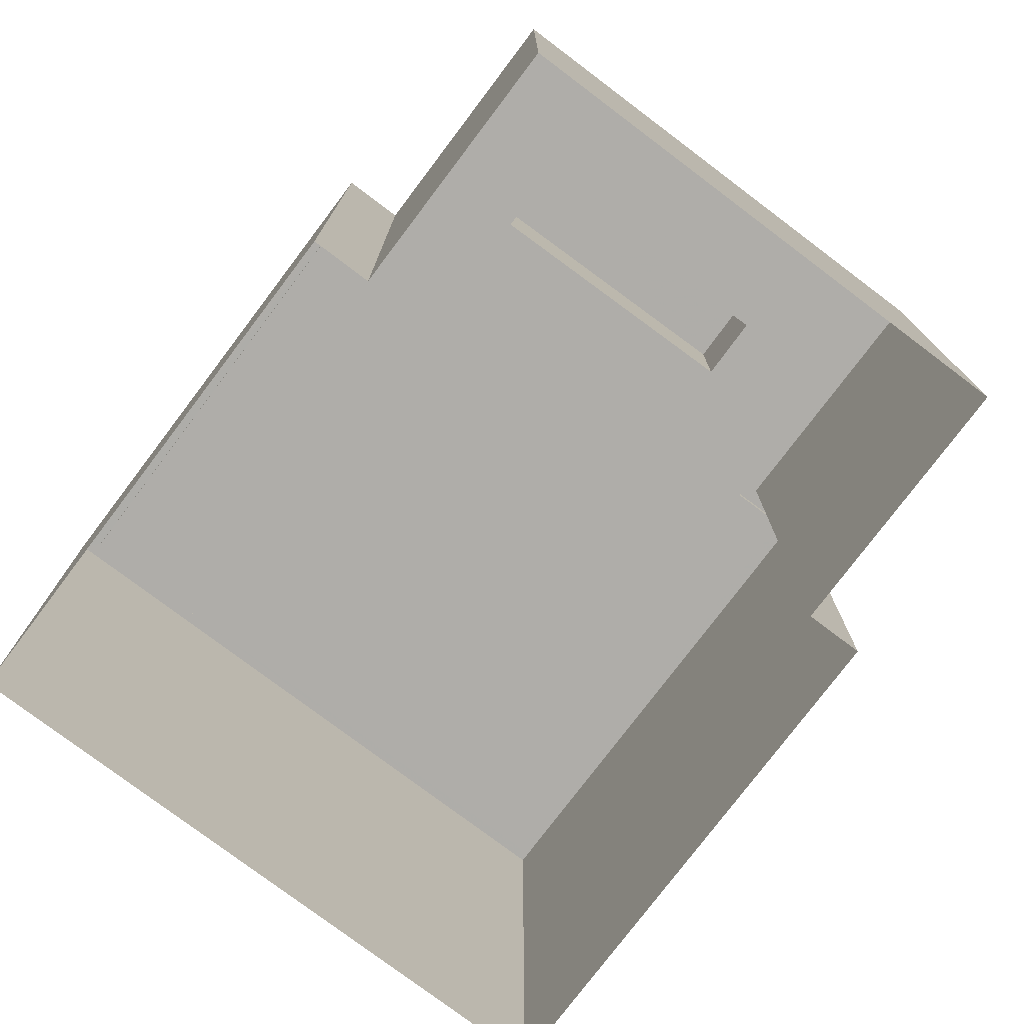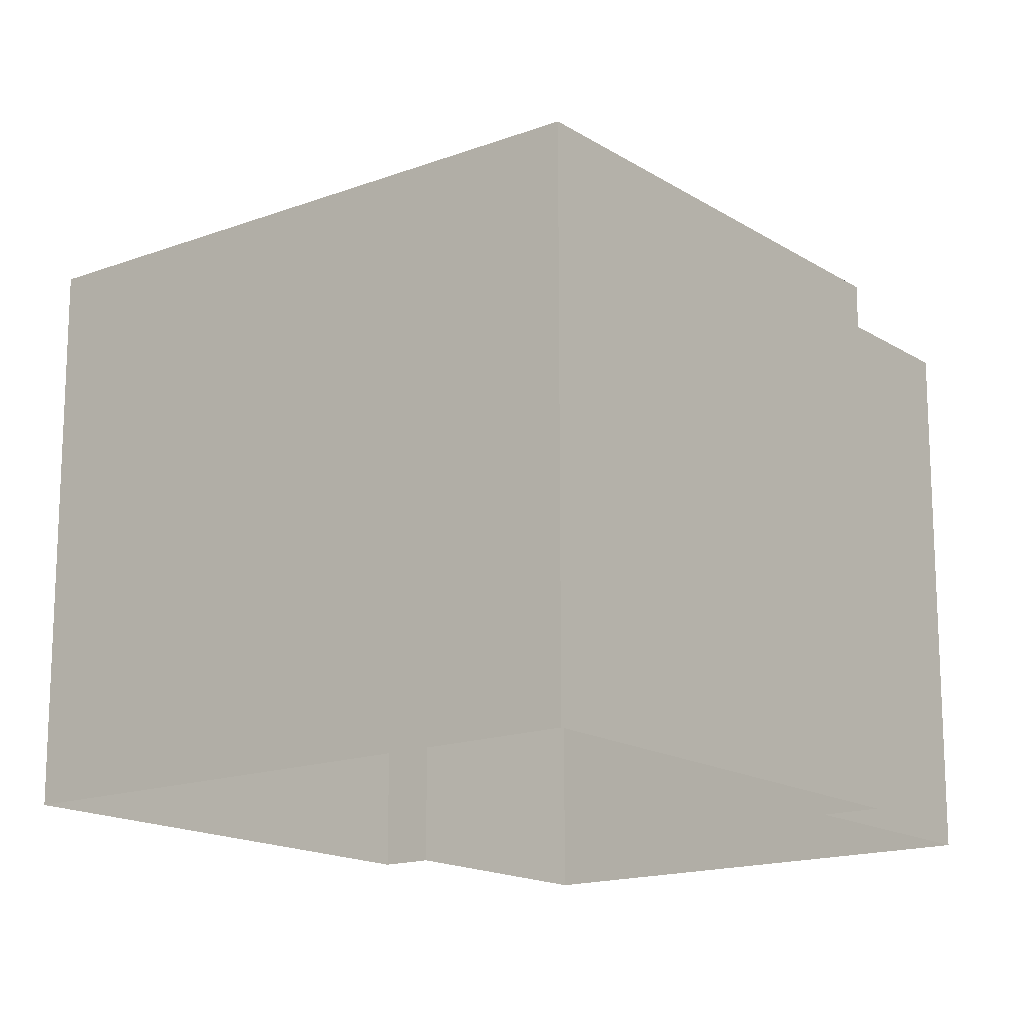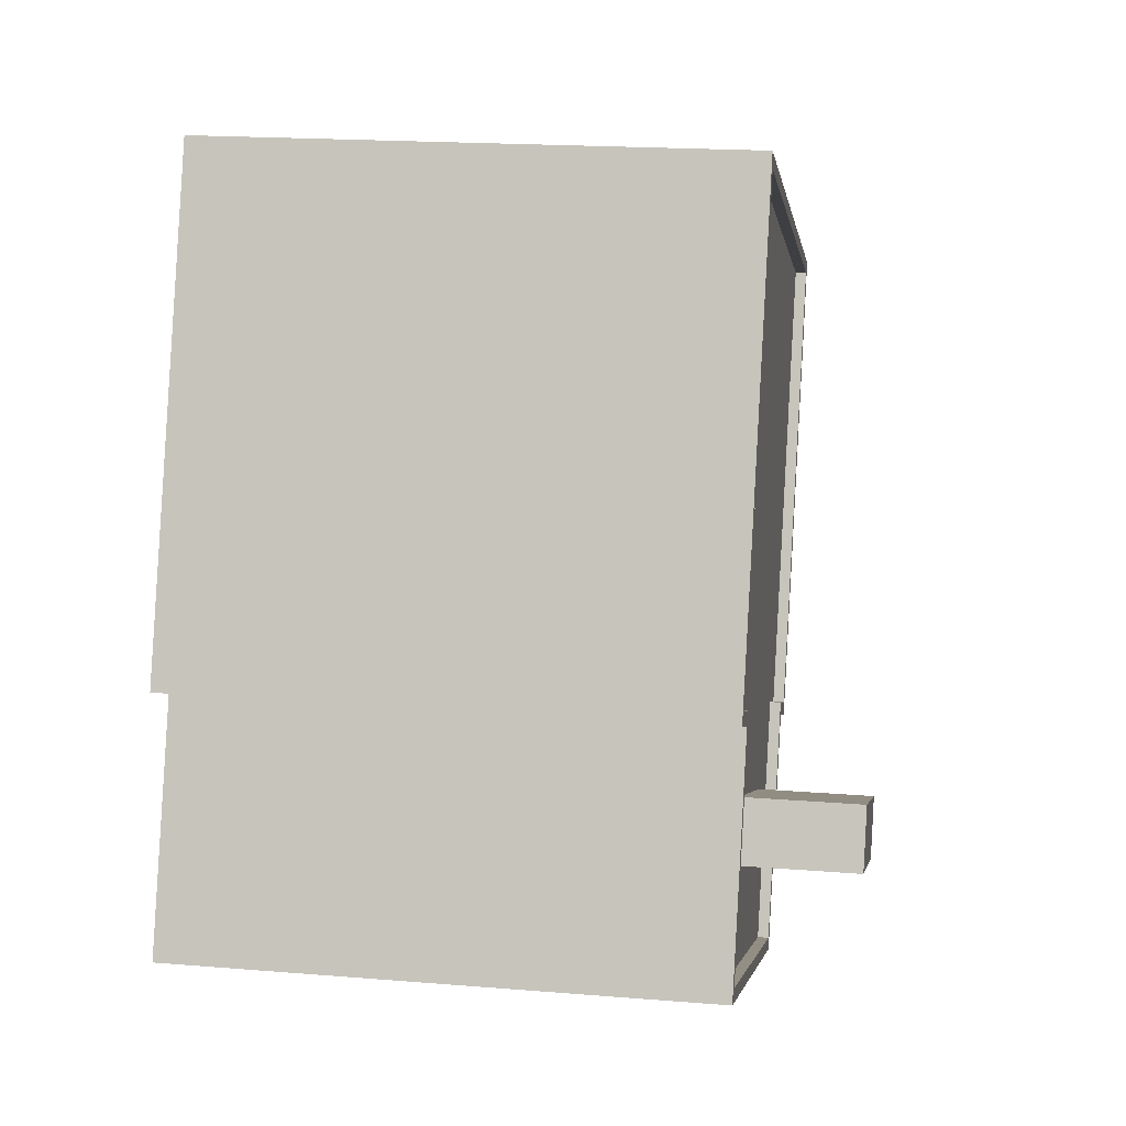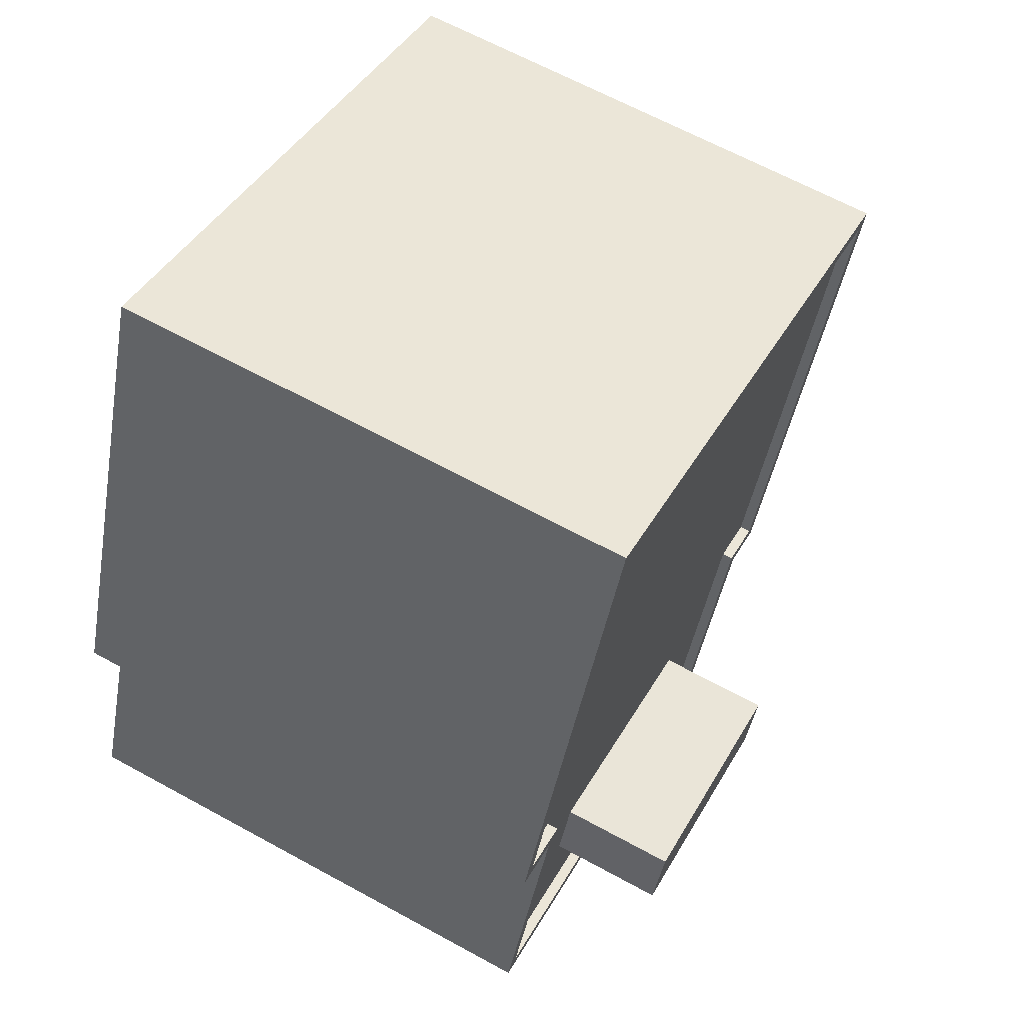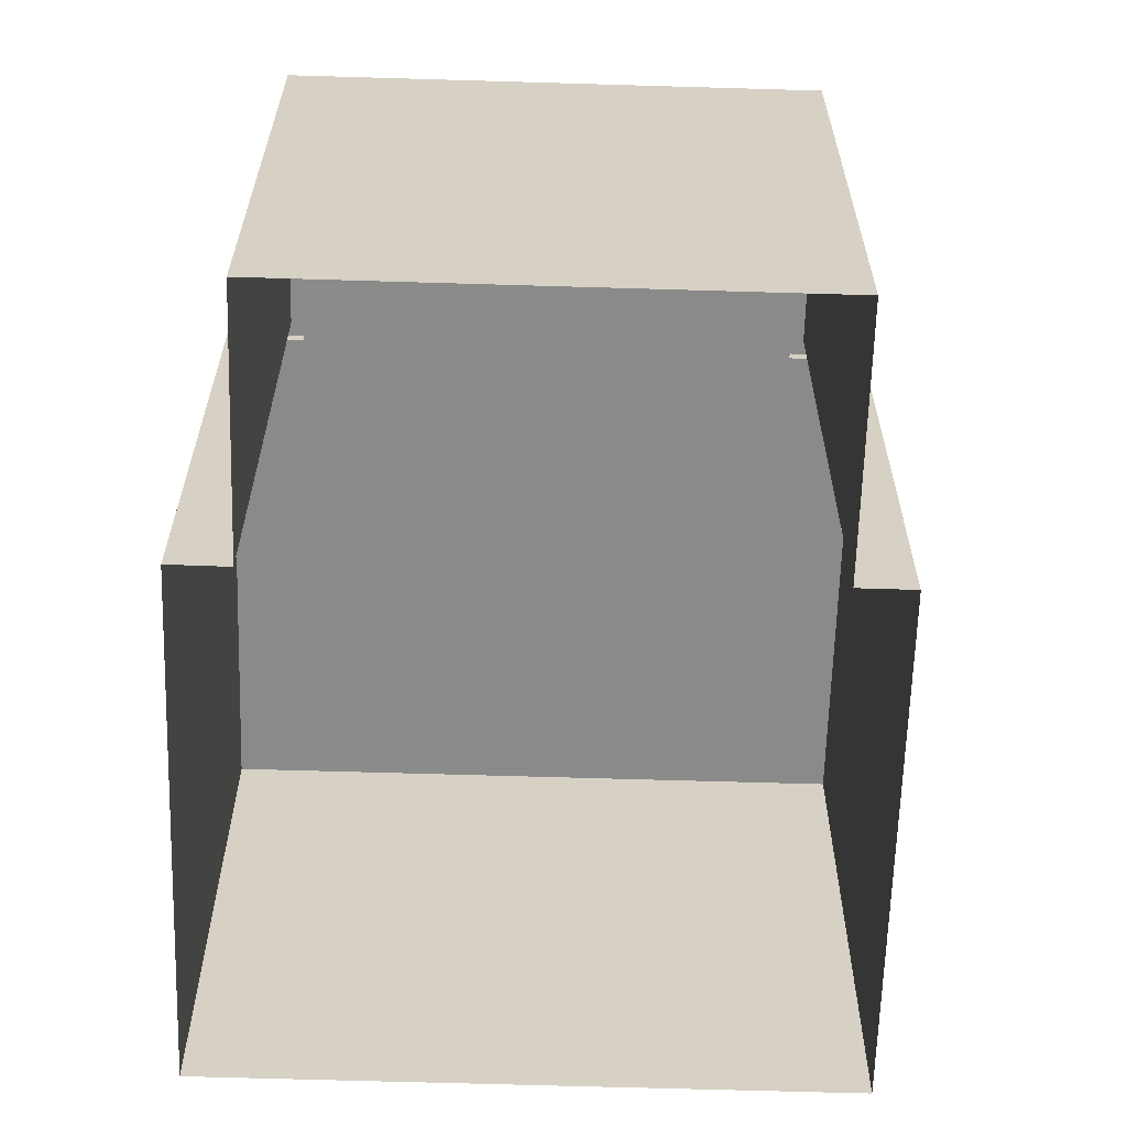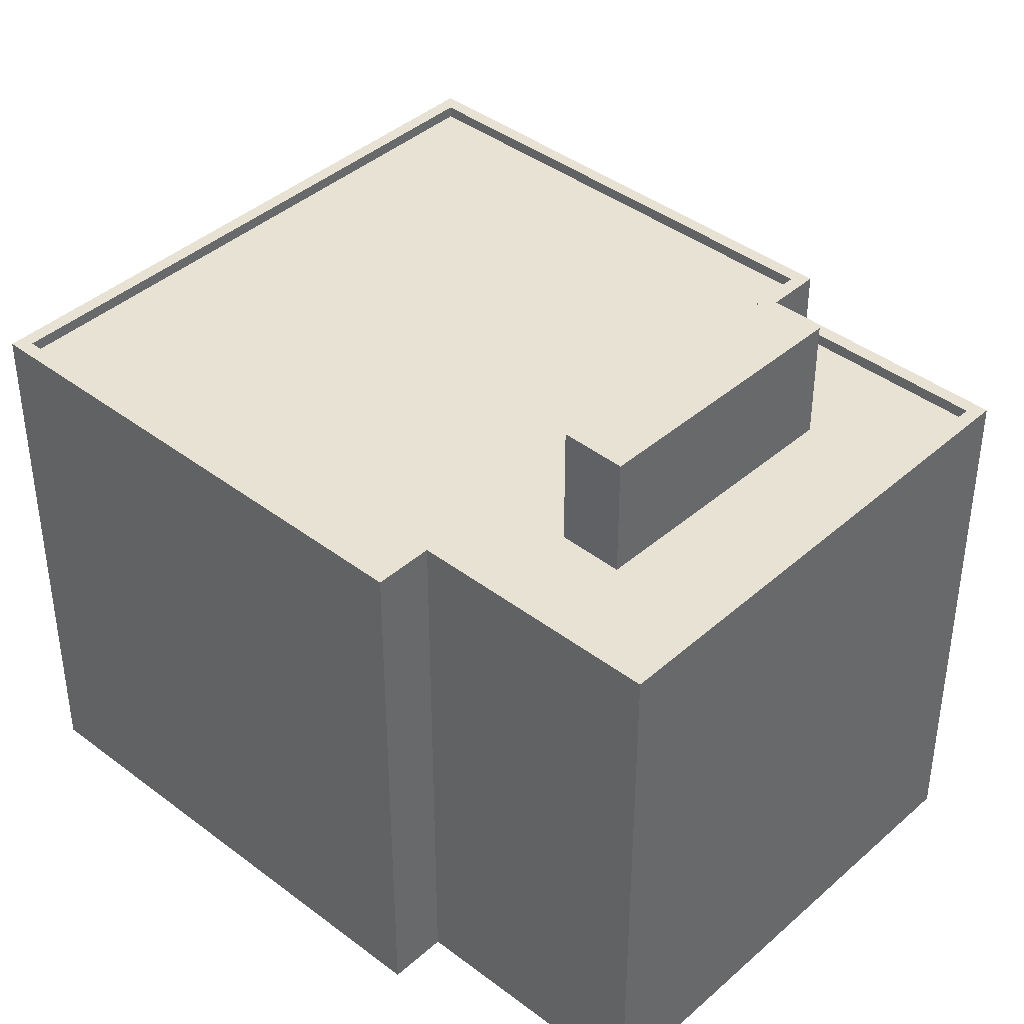
<metadata>
{"format":"obj","ext":"obj","renderer":"f3d","projection":"perspective","resolution":1024,"background":"white","views":[{"elev":-77.2,"azim":-58.3,"up":"+Z"},{"elev":-16.0,"azim":-163.4,"up":"+Z"},{"elev":18.8,"azim":-81.2,"up":"+Y"},{"elev":64.9,"azim":-61.1,"up":"+Y"},{"elev":-63.6,"azim":-23.0,"up":"+Z"},{"elev":40.8,"azim":-68.4,"up":"+Z"}]}
</metadata>
<code>
v -7804 -3.763e+04 28.71
v -7803 -3.763e+04 31.33
v -7804 -3.763e+04 31.33
v -7803 -3.763e+04 28.71
v -7809 -3.763e+04 28.71
v -7809 -3.763e+04 31.33
v -7809 -3.763e+04 31.33
v -7809 -3.763e+04 28.71
v -7807 -3.762e+04 28.96
v -7811 -3.763e+04 28.71
v -7807 -3.762e+04 28.71
v -7811 -3.763e+04 28.96
v -7795 -3.762e+04 28.96
v -7795 -3.762e+04 28.71
v -7799 -3.763e+04 28.71
v -7799 -3.763e+04 28.96
v -7800 -3.763e+04 28.71
v -7800 -3.763e+04 28.96
v -7802 -3.764e+04 28.71
v -7802 -3.764e+04 28.96
v -7801 -3.763e+04 28.71
v -7812 -3.763e+04 28.71
v -7812 -3.763e+04 28.96
v -7810 -3.763e+04 28.71
v -7810 -3.763e+04 28.96
v -7811 -3.763e+04 28.71
v -7795 -3.762e+04 28.96
v -7795 -3.762e+04 17.15
v -7808 -3.762e+04 17.15
v -7808 -3.762e+04 28.96
v -7799 -3.763e+04 17.15
v -7799 -3.763e+04 28.96
v -7800 -3.763e+04 17.15
v -7800 -3.763e+04 28.96
v -7802 -3.764e+04 17.15
v -7802 -3.764e+04 28.96
v -7812 -3.763e+04 17.15
v -7812 -3.763e+04 28.96
v -7810 -3.763e+04 28.96
v -7810 -3.763e+04 17.15
v -7812 -3.763e+04 17.15
v -7812 -3.763e+04 28.96
f 33 29 28
f 28 31 33
f 40 41 29
f 35 37 40
f 35 40 33
f 33 40 29
f 1 2 3
f 1 4 2
f 5 1 3
f 6 5 3
f 7 5 6
f 7 8 5
f 2 8 7
f 2 4 8
f 9 10 11
f 9 12 10
f 13 11 14
f 13 9 11
f 13 14 15
f 16 13 15
f 16 15 17
f 18 16 17
f 19 20 21
f 21 18 17
f 21 20 18
f 20 19 22
f 23 20 22
f 24 25 26
f 26 23 22
f 26 25 23
f 25 24 10
f 12 25 10
f 27 28 29
f 30 27 29
f 27 31 28
f 27 32 31
f 32 33 31
f 32 34 33
f 34 35 33
f 34 36 35
f 36 37 35
f 36 38 37
f 39 40 37
f 38 39 37
f 39 41 40
f 39 42 41
f 30 29 41
f 42 30 41
f 6 3 2
f 7 6 2
f 11 10 24
f 17 14 11
f 14 17 15
f 24 26 8
f 4 24 8
f 21 17 4
f 17 11 24
f 4 17 24
f 21 1 19
f 19 1 22
f 22 5 26
f 26 5 8
f 1 21 4
f 1 5 22
f 42 12 30
f 30 12 9
f 42 39 12
f 23 39 38
f 20 38 36
f 12 39 25
f 25 39 23
f 20 23 38
f 9 27 30
f 9 13 27
f 13 16 27
f 27 16 32
f 34 18 20
f 16 18 34
f 32 16 34
f 36 34 20

</code>
